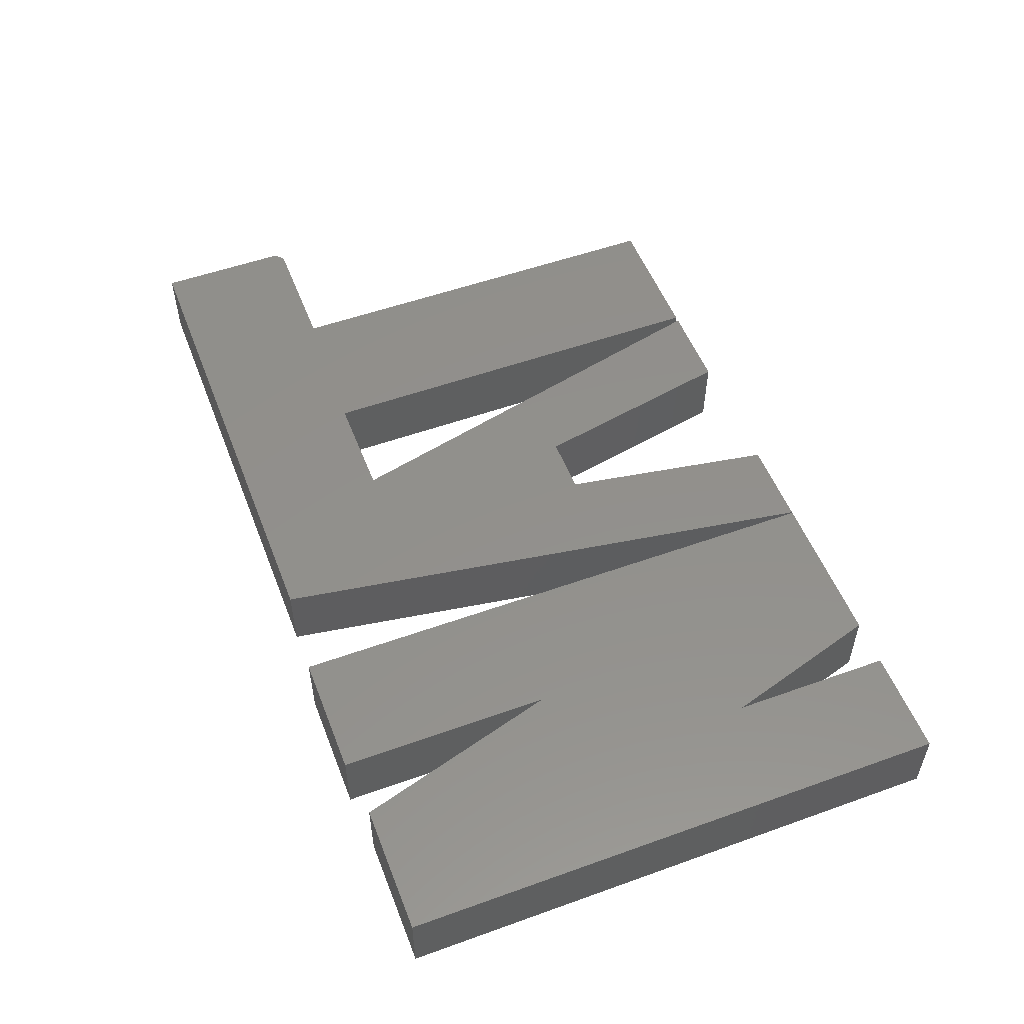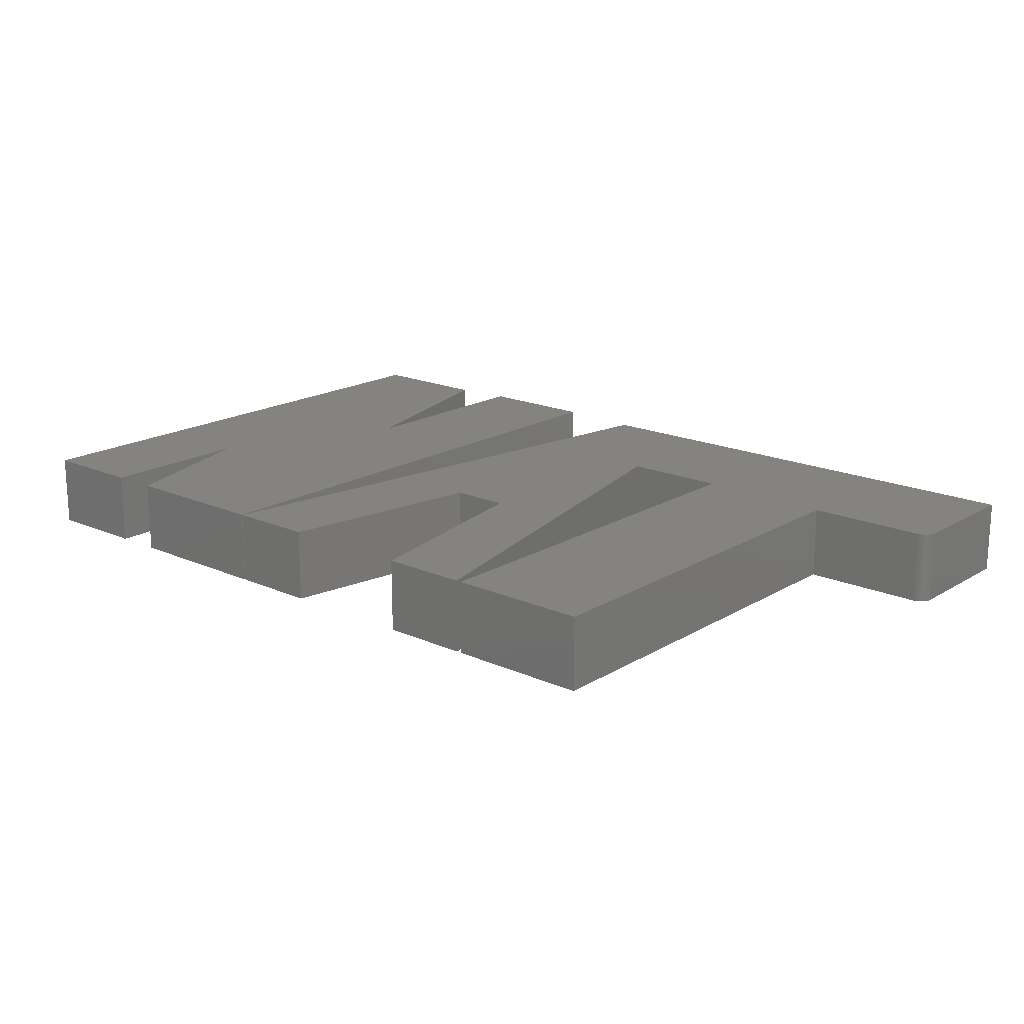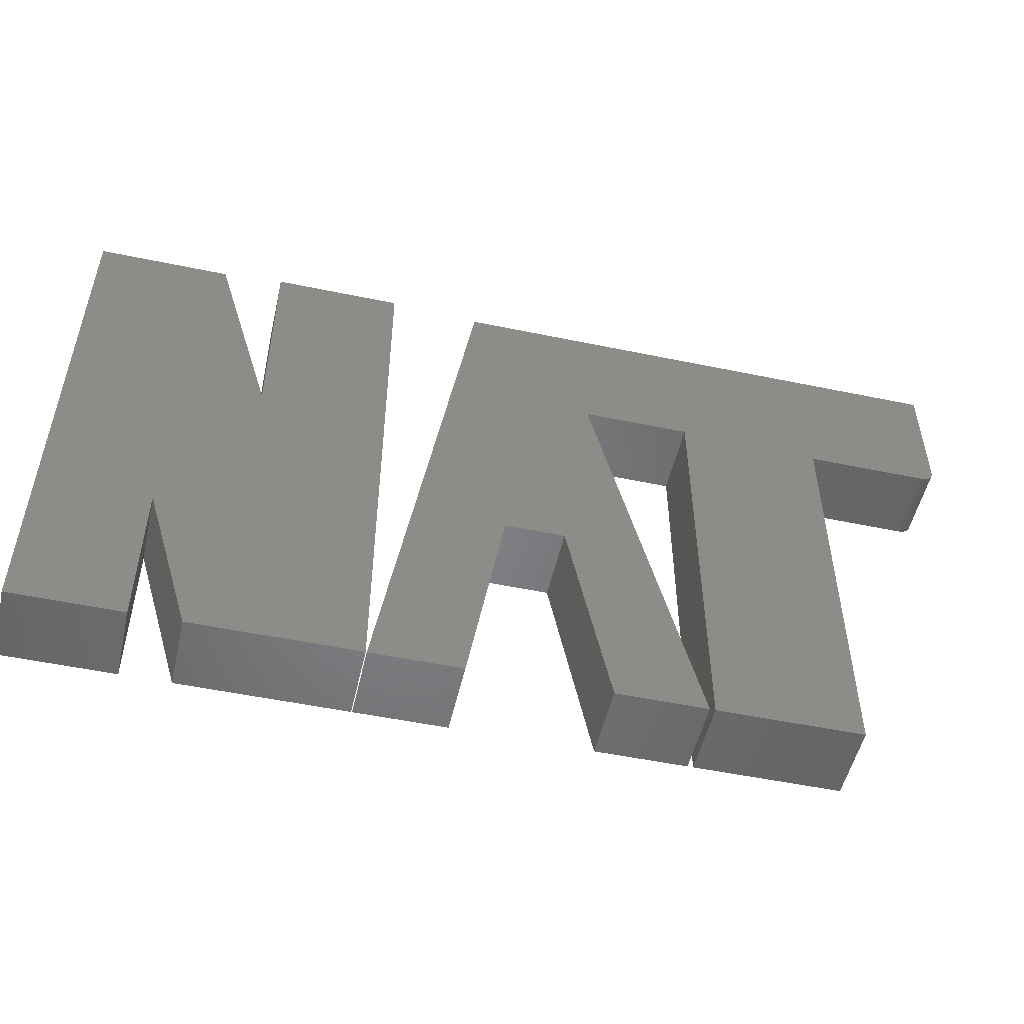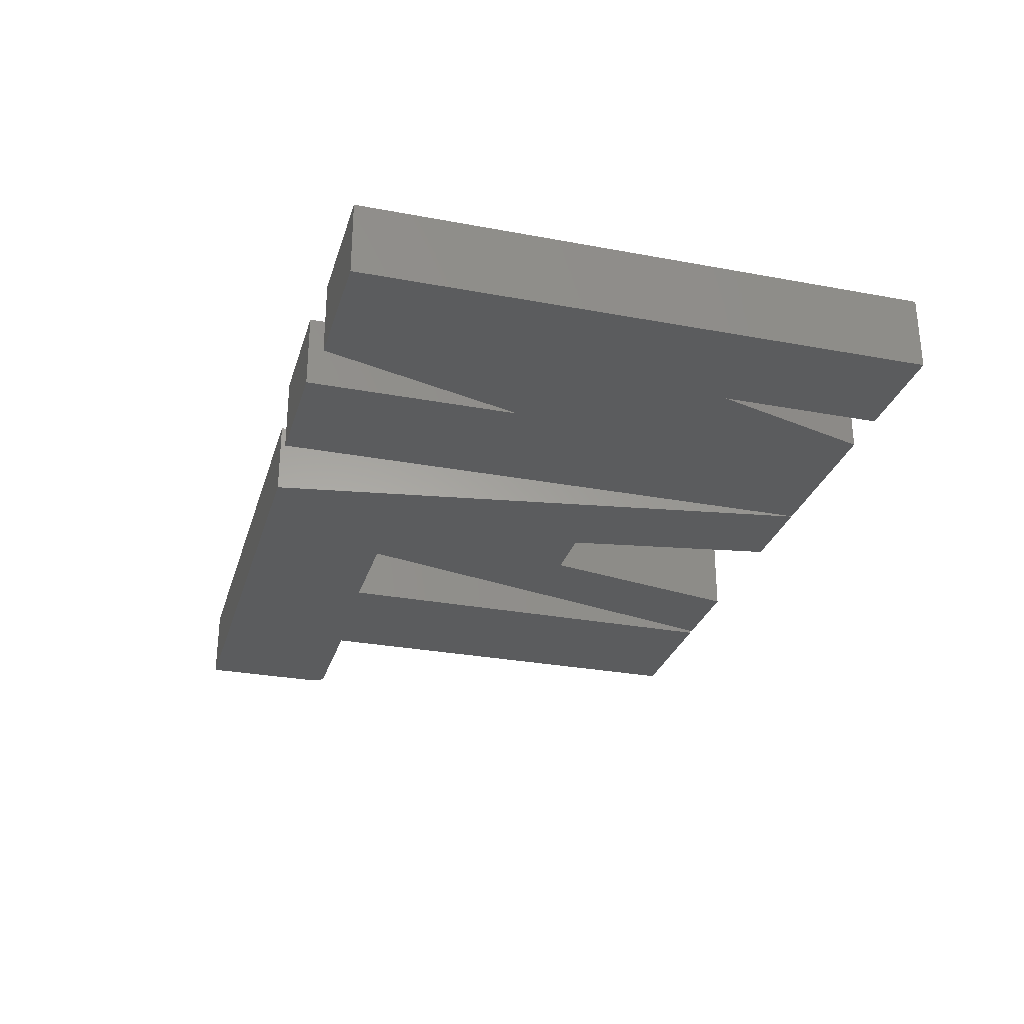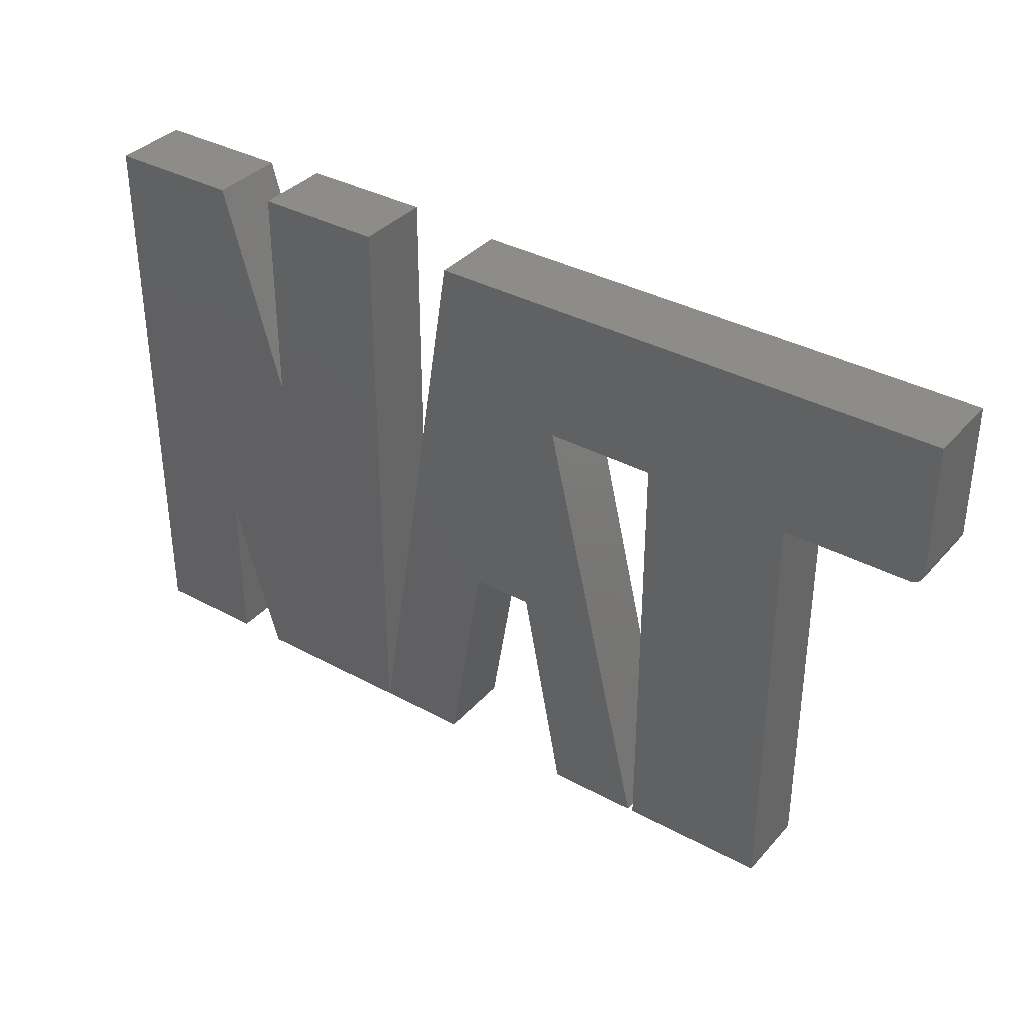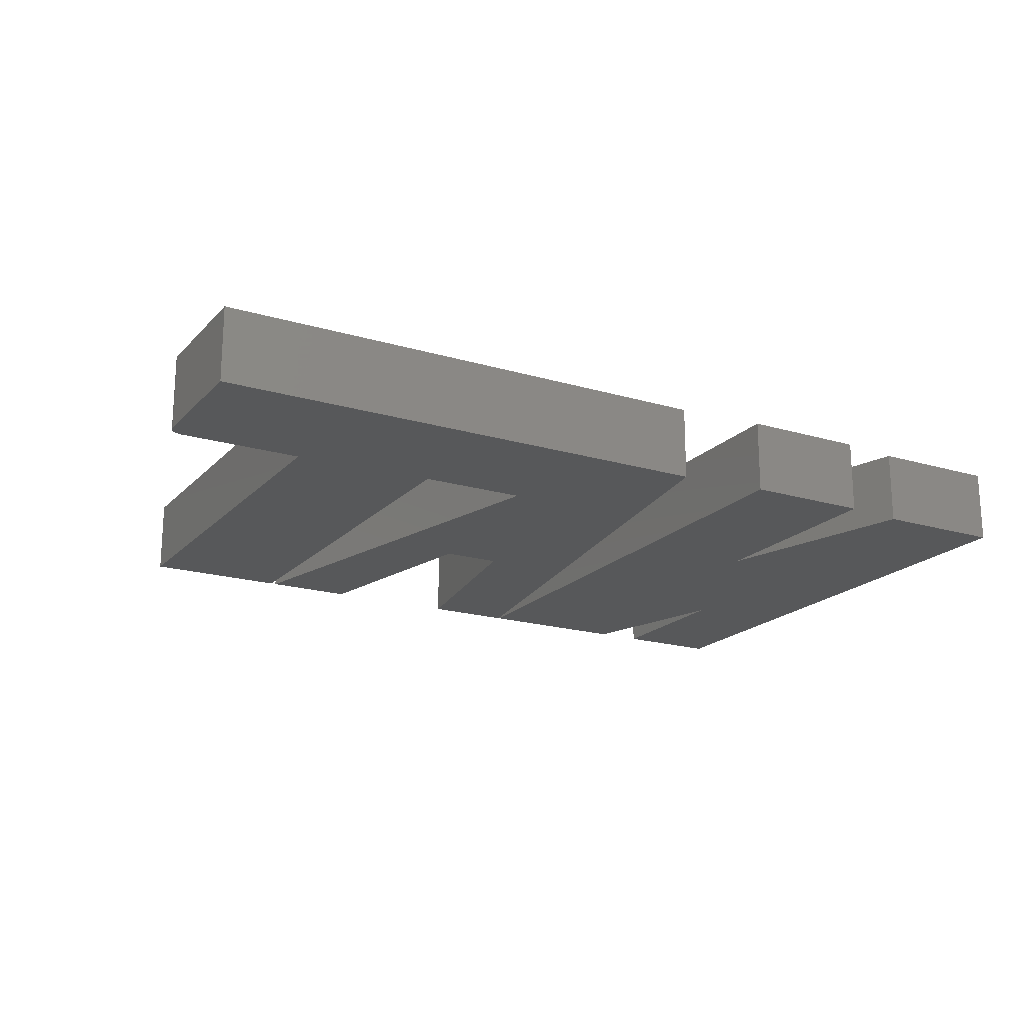
<metadata>
{"format":"stl","ext":"stl","renderer":"f3d","projection":"perspective","resolution":1024,"background":"white","views":[{"elev":53.2,"azim":-111.0,"up":"+Z"},{"elev":18.1,"azim":40.8,"up":"+Z"},{"elev":-51.8,"azim":-12.7,"up":"+Y"},{"elev":-28.7,"azim":-105.7,"up":"+Z"},{"elev":35.9,"azim":35.5,"up":"+Y"},{"elev":-19.2,"azim":150.7,"up":"+Z"}]}
</metadata>
<code>
# stl→obj: 64 verts, 120 faces
v 0.4778 0.1643 0.08594
v 0.4778 0.1643 0
v 0.4778 0.3125 0.08594
v 0.4778 0.3125 0
v 0.3208 0.1487 0.08594
v 0.3208 0.1487 0
v 0.4622 0.1487 0.08594
v 0.4622 0.1487 0
v 0.4682 0.1499 0.08594
v 0.4652 0.149 0.08594
v -0.0676 -0.09021 0.08594
v -0.2109 -0.3359 0.08594
v -0.1086 -0.3359 0.08594
v 0.157 0.1555 0.08594
v 0.157 -0.3359 0.08594
v 0.3208 -0.3359 0.08594
v 0.4709 0.1513 0.08594
v 0.4732 0.1533 0.08594
v 0.4752 0.1556 0.08594
v 0.4766 0.1583 0.08594
v 0.03413 0.1555 0.08594
v -0.1086 0.3125 0.08594
v 0.4775 0.1613 0.08594
v 0.04844 -0.3359 0.08594
v 0.1508 -0.3359 0.08594
v 0.0006579 -0.09021 0.08594
v 0.4682 0.1499 0
v 0.4652 0.149 0
v -0.1086 -0.3359 0
v -0.2109 -0.3359 0
v -0.0676 -0.09021 0
v 0.157 0.1555 0
v 0.03413 0.1555 0
v 0.4766 0.1583 0
v 0.4752 0.1556 0
v 0.4732 0.1533 0
v 0.4709 0.1513 0
v 0.3208 -0.3359 0
v 0.157 -0.3359 0
v -0.1086 0.3125 0
v 0.4775 0.1613 0
v 0.0006579 -0.09021 0
v 0.1508 -0.3359 0
v 0.04844 -0.3359 0
v -0.3571 0.07163 0.08594
v -0.4262 0.3134 0.08594
v -0.4538 -0.1494 0.08594
v -0.5781 0.3134 0.08594
v -0.4538 -0.3359 0.08594
v -0.5781 -0.3359 0.08594
v -0.212 0.3203 0.08594
v -0.3571 0.3203 0.08594
v -0.212 -0.3359 0.08594
v -0.3985 -0.3359 0.08594
v -0.3571 0.07163 0
v -0.4538 -0.1494 0
v -0.4262 0.3134 0
v -0.5781 0.3134 0
v -0.4538 -0.3359 0
v -0.5781 -0.3359 0
v -0.212 0.3203 0
v -0.212 -0.3359 0
v -0.3571 0.3203 0
v -0.3985 -0.3359 0
f 1 2 3
f 3 2 4
f 5 6 7
f 7 6 8
f 7 9 5
f 7 10 9
f 11 12 13
f 14 15 16
f 14 16 5
f 14 5 9
f 14 9 17
f 14 17 18
f 14 18 19
f 14 19 20
f 14 20 21
f 22 12 11
f 22 11 21
f 22 21 20
f 22 20 23
f 22 23 1
f 22 1 3
f 24 25 26
f 26 25 21
f 26 21 11
f 6 27 8
f 27 28 8
f 29 30 31
f 32 33 34
f 32 34 35
f 32 35 36
f 32 36 37
f 32 37 27
f 32 27 6
f 32 6 38
f 32 38 39
f 40 4 2
f 40 2 41
f 40 41 34
f 40 34 33
f 40 33 31
f 40 31 30
f 31 33 42
f 42 33 43
f 42 43 44
f 2 1 41
f 41 1 23
f 41 23 34
f 34 23 20
f 34 20 35
f 35 20 19
f 35 19 36
f 36 19 18
f 36 18 37
f 37 18 17
f 37 17 27
f 27 17 9
f 27 9 28
f 28 9 10
f 28 10 8
f 8 10 7
f 22 40 12
f 12 40 30
f 3 4 22
f 22 4 40
f 16 38 5
f 5 38 6
f 15 39 16
f 16 39 38
f 14 32 15
f 15 32 39
f 25 43 21
f 21 43 33
f 21 33 14
f 14 33 32
f 24 44 25
f 25 44 43
f 26 42 24
f 24 42 44
f 31 42 11
f 11 42 26
f 13 29 11
f 11 29 31
f 12 30 13
f 13 30 29
f 45 46 47
f 47 46 48
f 47 48 49
f 49 48 50
f 51 52 53
f 53 52 45
f 53 45 54
f 54 45 47
f 55 56 57
f 57 56 58
f 56 59 58
f 58 59 60
f 61 62 63
f 63 62 55
f 62 64 55
f 55 64 56
f 48 58 50
f 50 58 60
f 46 57 48
f 48 57 58
f 45 55 46
f 46 55 57
f 52 63 45
f 45 63 55
f 51 61 52
f 52 61 63
f 53 62 51
f 51 62 61
f 54 64 53
f 53 64 62
f 47 56 54
f 54 56 64
f 49 59 47
f 47 59 56
f 50 60 49
f 49 60 59

</code>
